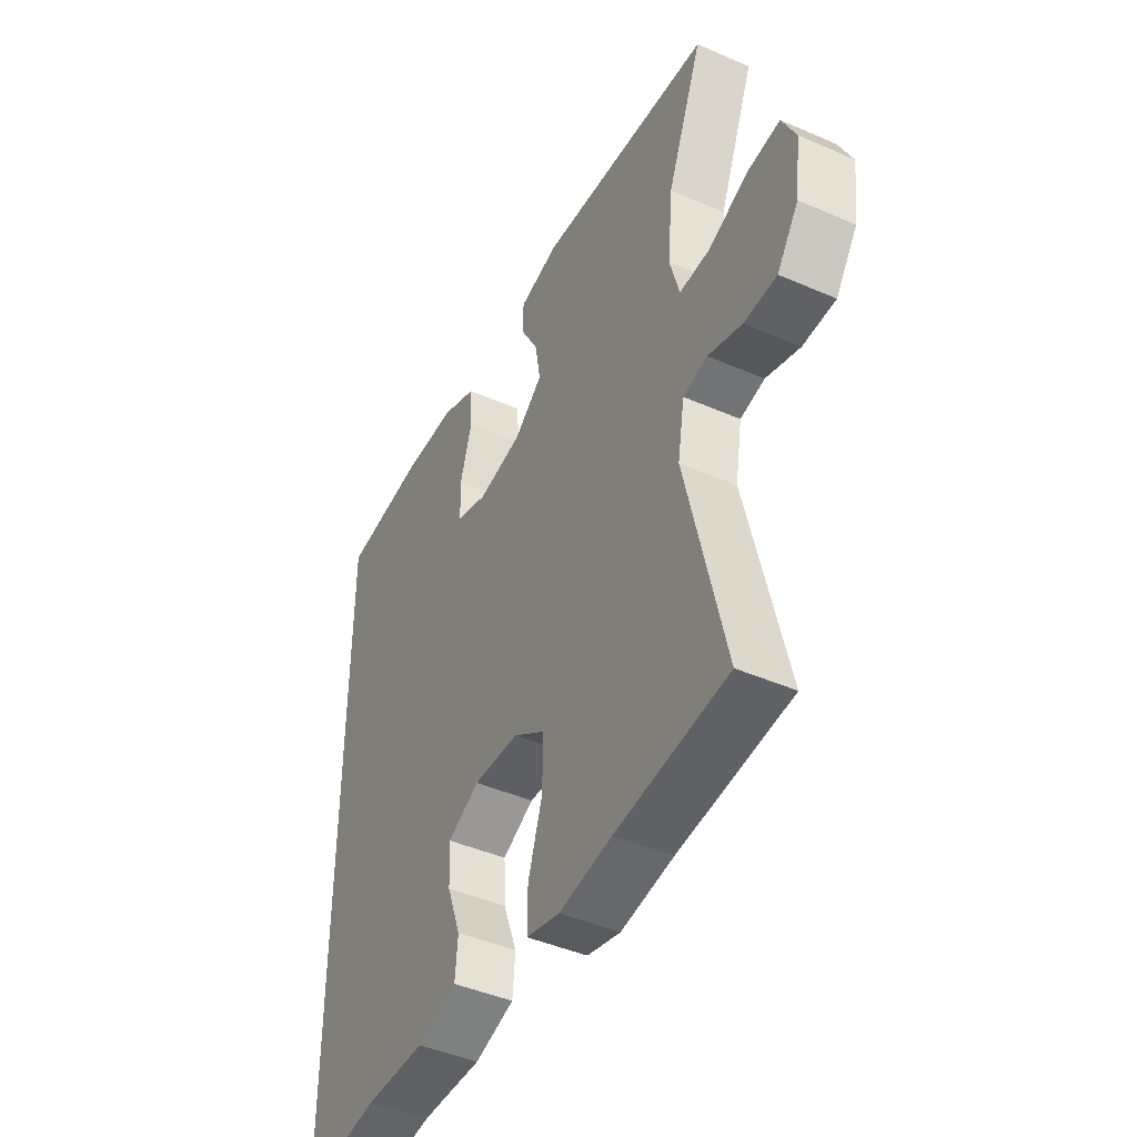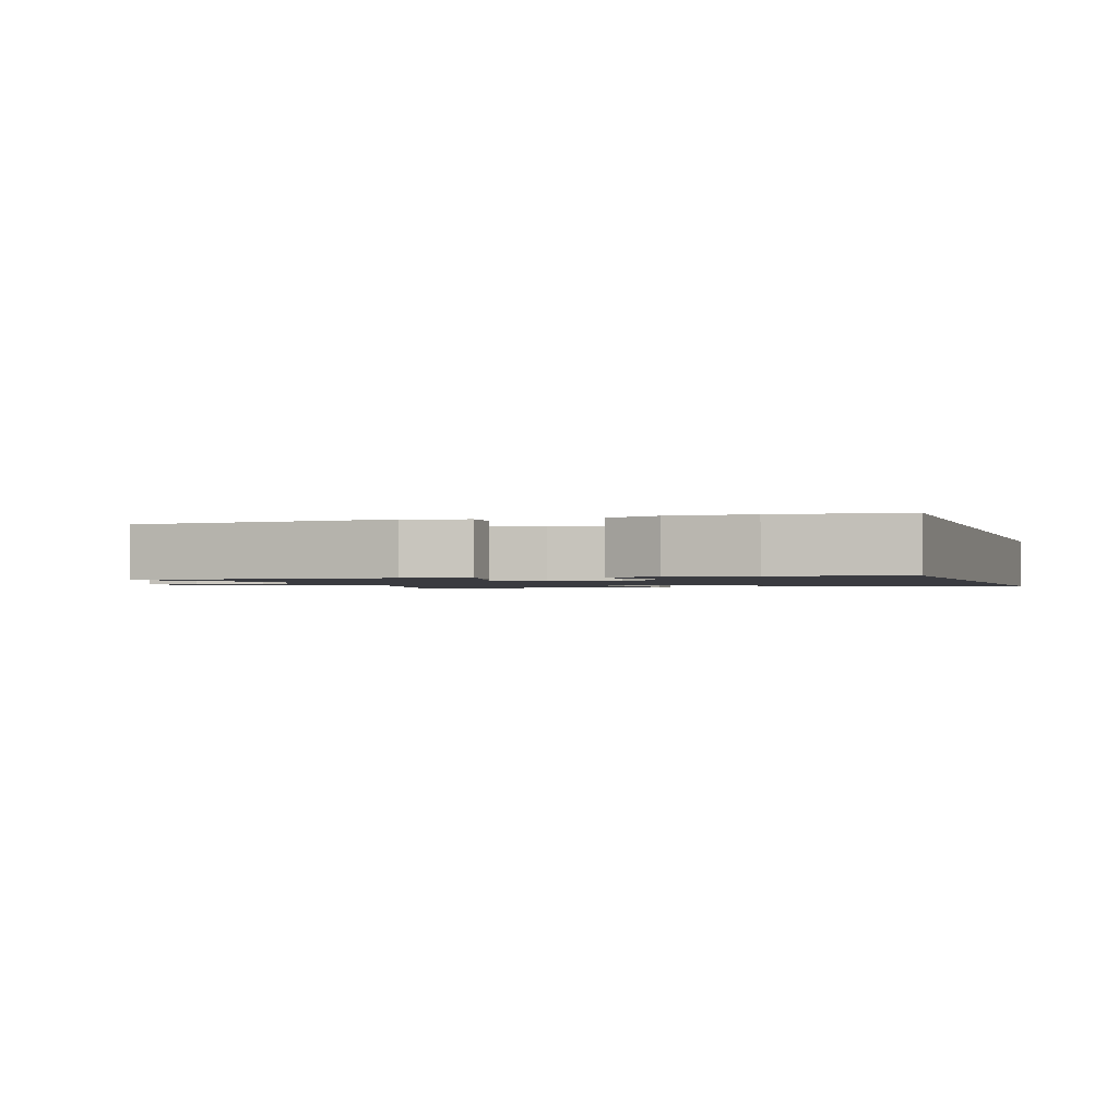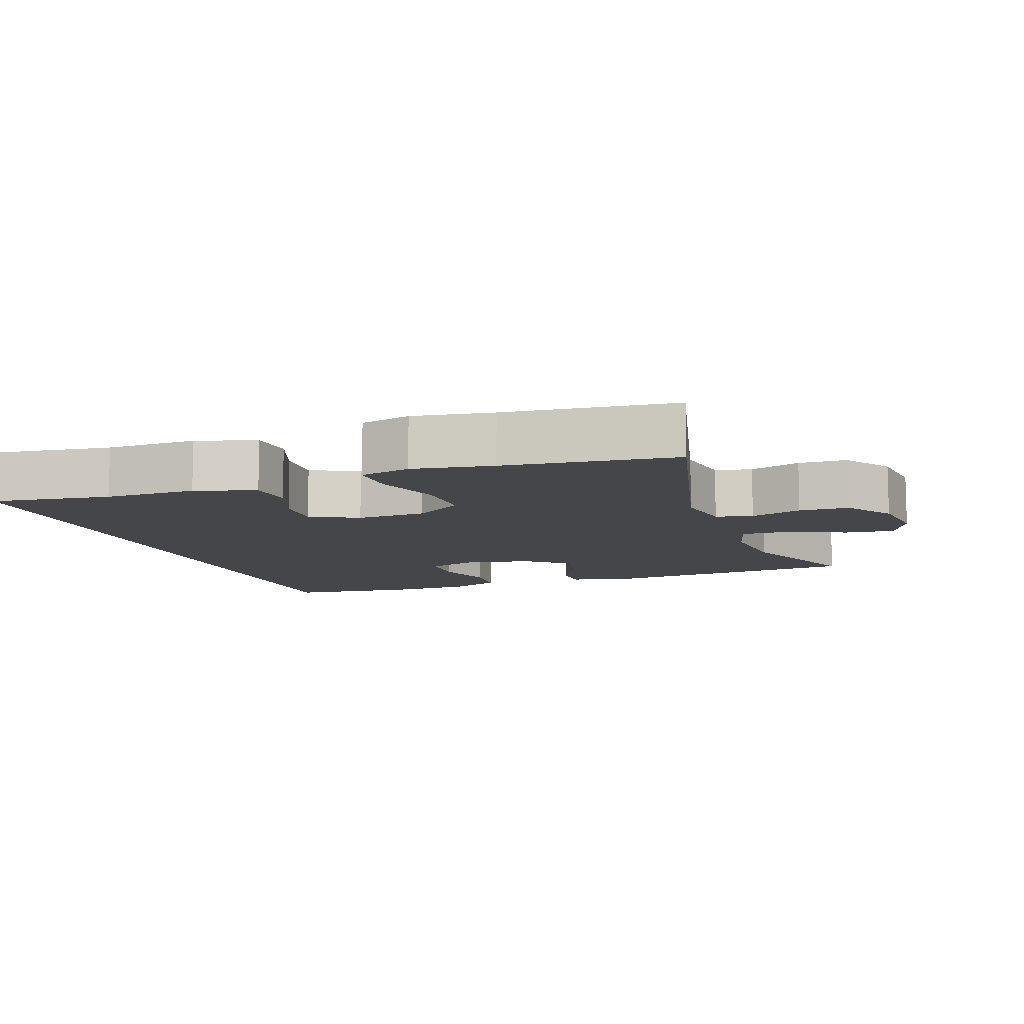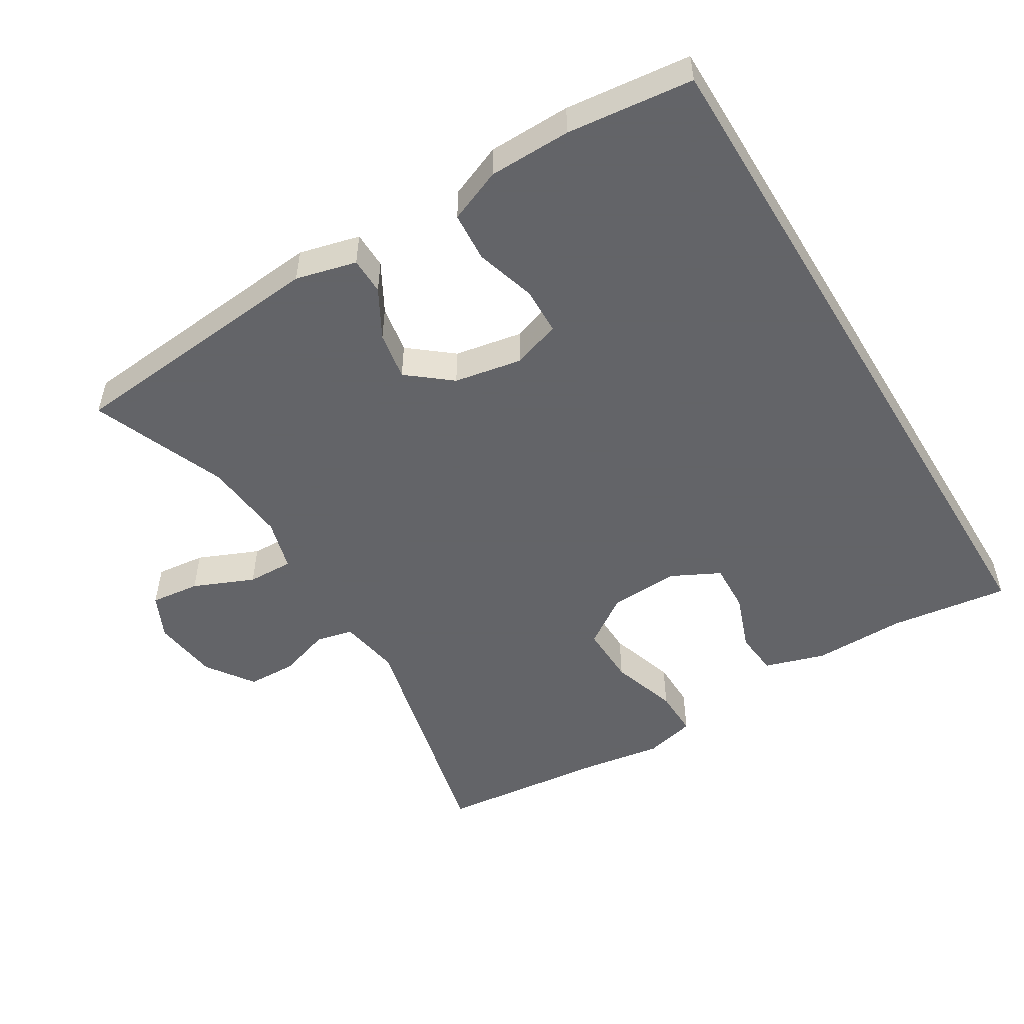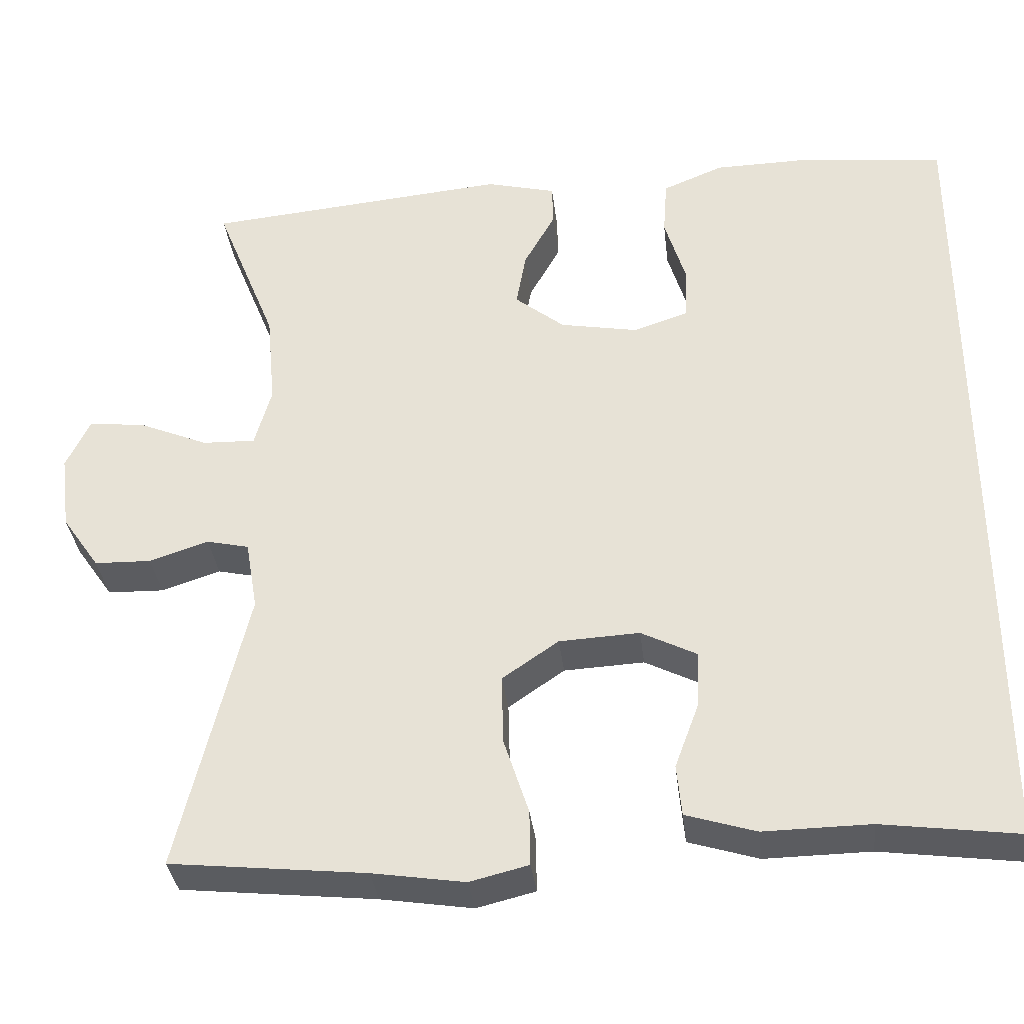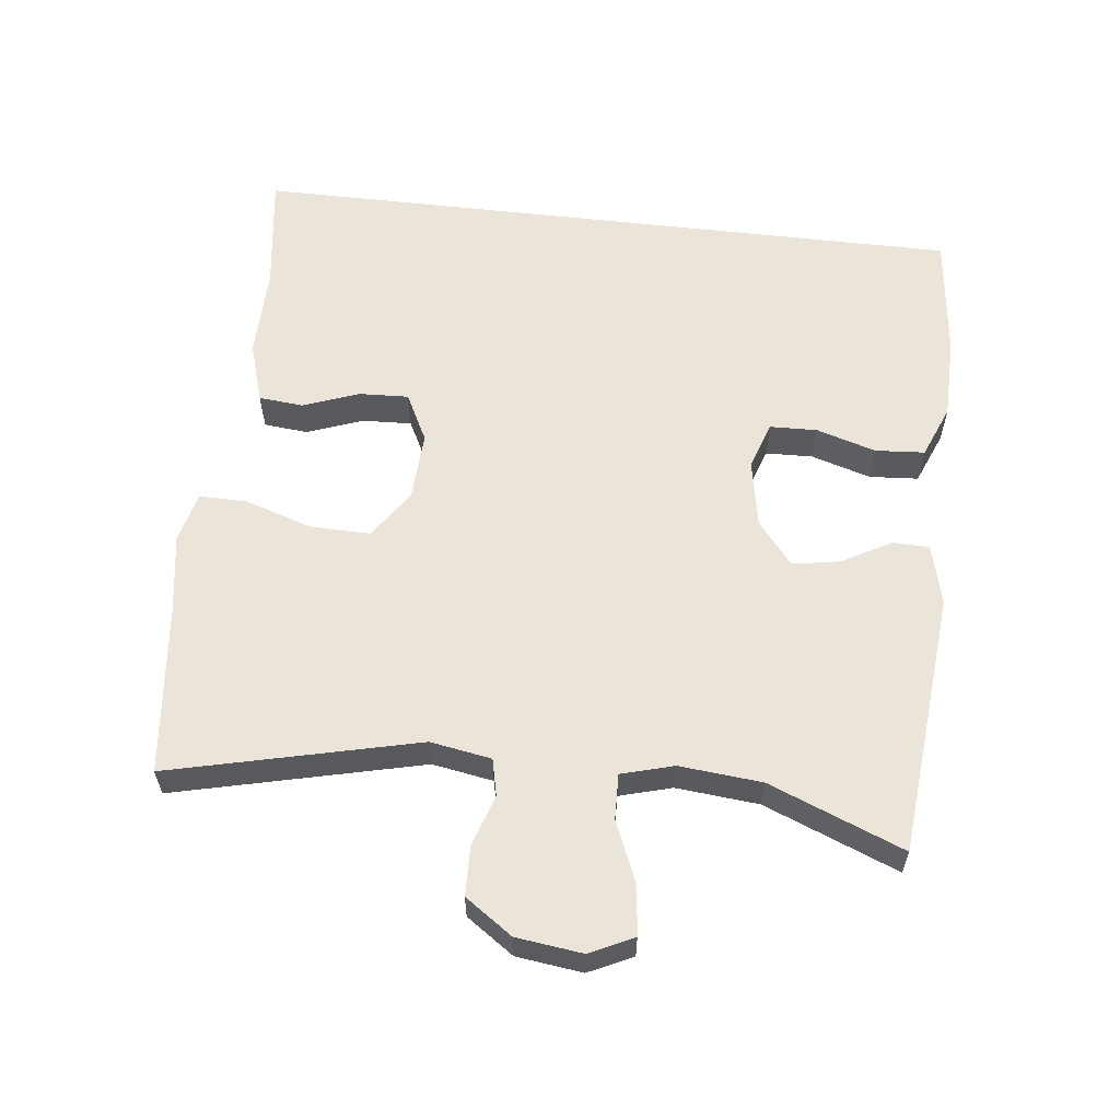
<metadata>
{"format":"obj","ext":"obj","renderer":"f3d","projection":"perspective","resolution":1024,"background":"white","views":[{"elev":-44.1,"azim":-117.1,"up":"+Z"},{"elev":-1.4,"azim":17.9,"up":"+Y"},{"elev":-9.9,"azim":-160.6,"up":"+Y"},{"elev":-51.3,"azim":31.3,"up":"+Y"},{"elev":-34.7,"azim":6.6,"up":"+Z"},{"elev":59.4,"azim":-83.4,"up":"+Y"}]}
</metadata>
<code>
v -0.5 0.07 -0.5
v -0.415 0.07 -0.144
v -0.43 0.07 -0.056
v -0.483 0.07 -0.044
v -0.557 0.07 -0.068
v -0.628 0.07 -0.066
v -0.675 0.07 0.002
v -0.687 0.07 0.097
v -0.657 0.07 0.16
v -0.586 0.07 0.152
v -0.499 0.07 0.115
v -0.433 0.07 0.113
v -0.412 0.07 0.188
v -0.423 0.07 0.307
v -0.5 0.07 0.5
v -0.12 0.07 0.535
v -0.033 0.07 0.513
v -0.032 0.07 0.46
v -0.071 0.07 0.39
v -0.083 0.07 0.321
v -0.021 0.07 0.271
v 0.076 0.07 0.253
v 0.145 0.07 0.276
v 0.147 0.07 0.344
v 0.121 0.07 0.43
v 0.126 0.07 0.501
v 0.202 0.07 0.532
v 0.32 0.07 0.534
v 0.5 0.07 0.514
v 0.5 0.07 -0.52
v 0.329 0.07 -0.497
v 0.197 0.07 -0.499
v 0.11 0.07 -0.472
v 0.104 0.07 -0.408
v 0.134 0.07 -0.327
v 0.137 0.07 -0.256
v 0.068 0.07 -0.221
v -0.032 0.07 -0.226
v -0.102 0.07 -0.274
v -0.1 0.07 -0.361
v -0.069 0.07 -0.457
v -0.068 0.07 -0.526
v -0.141 0.07 -0.544
v -0.256 0.07 -0.526
v -0.5 0 -0.5
v -0.415 0 -0.144
v -0.43 0 -0.056
v -0.483 0 -0.044
v -0.557 0 -0.068
v -0.628 0 -0.066
v -0.675 0 0.002
v -0.687 0 0.097
v -0.657 0 0.16
v -0.586 0 0.152
v -0.499 0 0.115
v -0.433 0 0.113
v -0.412 0 0.188
v -0.423 0 0.307
v -0.5 0 0.5
v -0.12 0 0.535
v -0.033 0 0.513
v -0.032 0 0.46
v -0.071 0 0.39
v -0.083 0 0.321
v -0.021 0 0.271
v 0.076 0 0.253
v 0.145 0 0.276
v 0.147 0 0.344
v 0.121 0 0.43
v 0.126 0 0.501
v 0.202 0 0.532
v 0.32 0 0.534
v 0.5 0 0.514
v 0.5 0 -0.52
v 0.329 0 -0.497
v 0.197 0 -0.499
v 0.11 0 -0.472
v 0.104 0 -0.408
v 0.134 0 -0.327
v 0.137 0 -0.256
v 0.068 0 -0.221
v -0.032 0 -0.226
v -0.102 0 -0.274
v -0.1 0 -0.361
v -0.069 0 -0.457
v -0.068 0 -0.526
v -0.141 0 -0.544
v -0.256 0 -0.526
f 41 42 43 44
f 40 41 44 1
f 39 40 1 2
f 38 39 2 3
f 37 38 3
f 32 33 34 35
f 31 32 35 36
f 30 31 36
f 29 30 36
f 28 29 36 37
f 24 25 26 27
f 23 24 27 28
f 16 17 18 19
f 14 15 16 19
f 13 14 19 20
f 12 13 20 21
f 8 9 10 11
f 8 11 12
f 7 8 12
f 4 5 6 7
f 3 4 7 12
f 23 28 37
f 22 23 37 3
f 3 12 21 22
f 88 87 86 85
f 45 88 85 84
f 46 45 84 83
f 47 46 83 82
f 47 82 81
f 79 78 77 76
f 80 79 76 75
f 80 75 74
f 80 74 73
f 81 80 73 72
f 71 70 69 68
f 72 71 68 67
f 63 62 61 60
f 63 60 59 58
f 64 63 58 57
f 65 64 57 56
f 55 54 53 52
f 56 55 52
f 56 52 51
f 51 50 49 48
f 56 51 48 47
f 81 72 67
f 47 81 67 66
f 66 65 56 47
f 1 45 46 2
f 2 46 47 3
f 3 47 48 4
f 4 48 49 5
f 5 49 50 6
f 6 50 51 7
f 7 51 52 8
f 8 52 53 9
f 9 53 54 10
f 10 54 55 11
f 11 55 56 12
f 12 56 57 13
f 13 57 58 14
f 14 58 59 15
f 15 59 60 16
f 16 60 61 17
f 17 61 62 18
f 18 62 63 19
f 19 63 64 20
f 20 64 65 21
f 21 65 66 22
f 22 66 67 23
f 23 67 68 24
f 24 68 69 25
f 25 69 70 26
f 26 70 71 27
f 27 71 72 28
f 28 72 73 29
f 29 73 74 30
f 30 74 75 31
f 31 75 76 32
f 32 76 77 33
f 33 77 78 34
f 34 78 79 35
f 35 79 80 36
f 36 80 81 37
f 37 81 82 38
f 38 82 83 39
f 39 83 84 40
f 40 84 85 41
f 41 85 86 42
f 42 86 87 43
f 43 87 88 44
f 44 88 45 1

</code>
